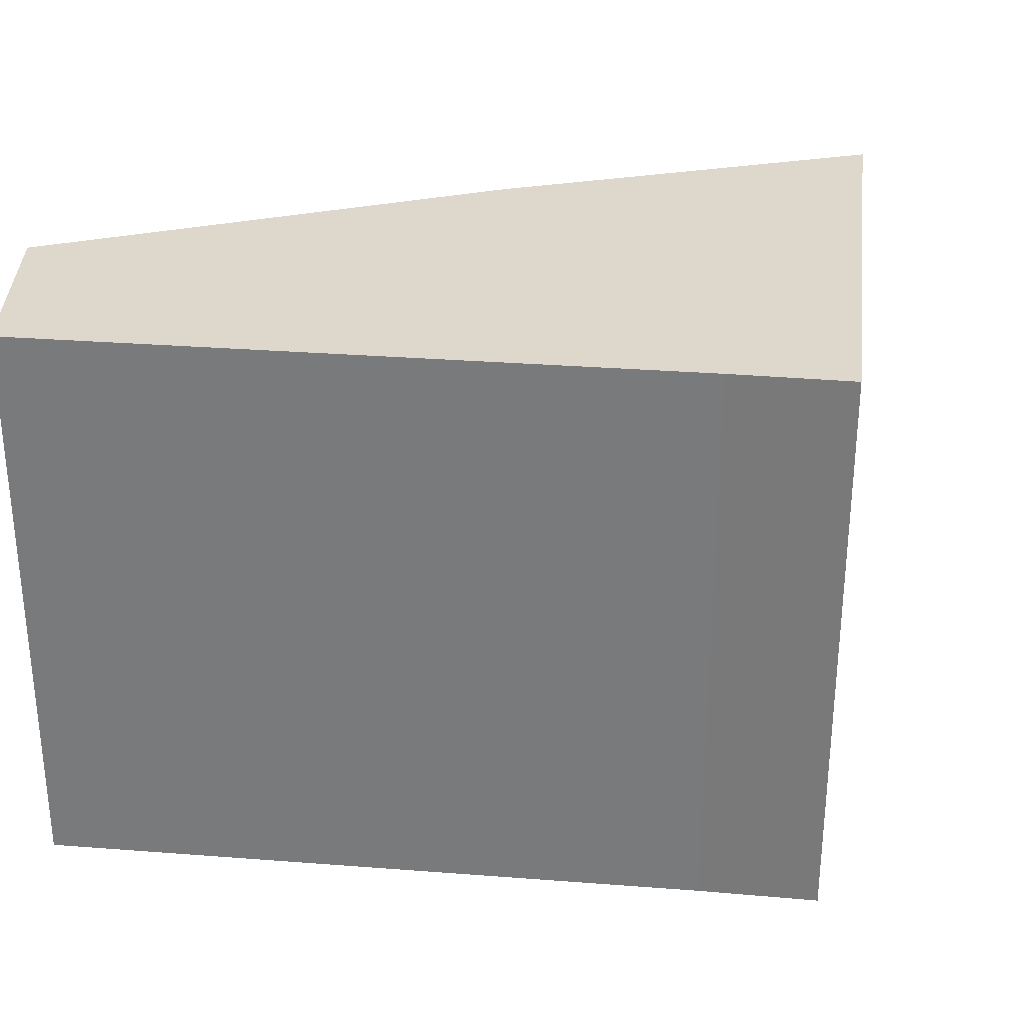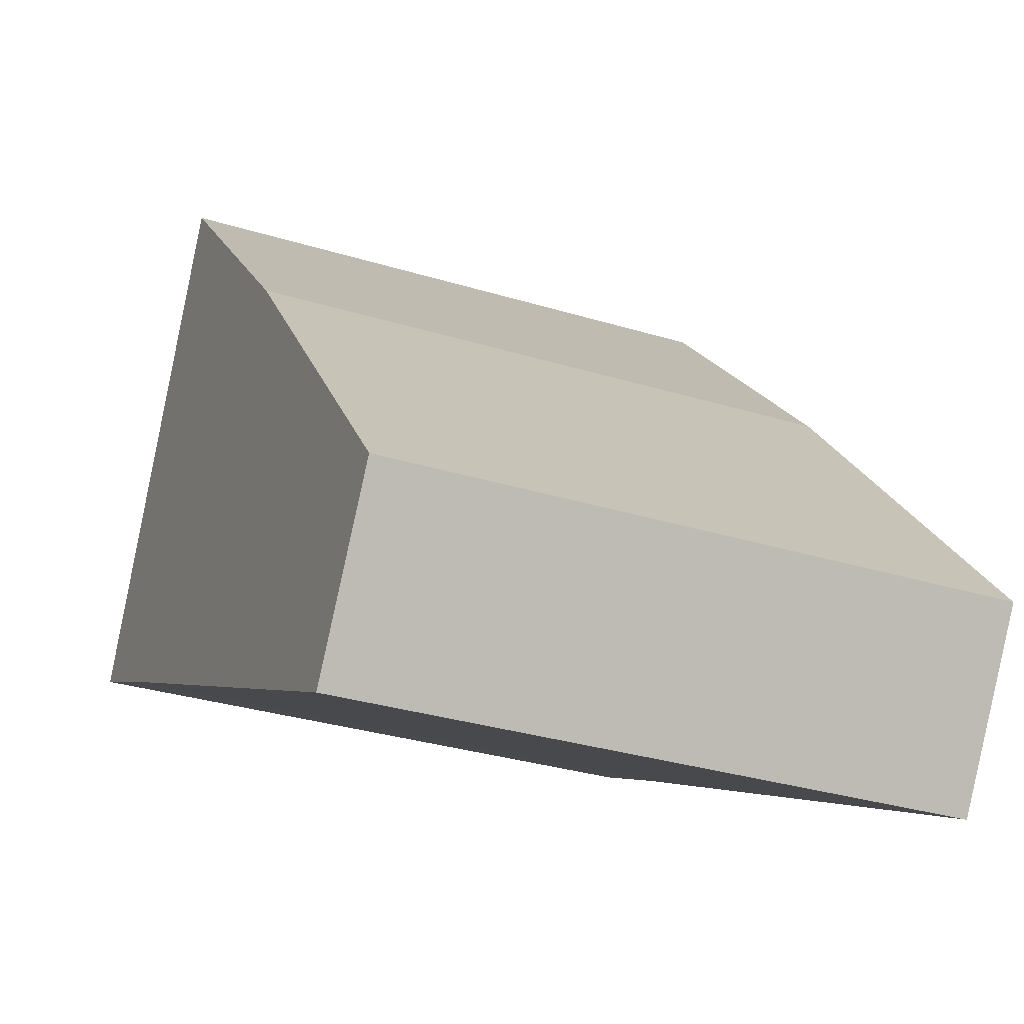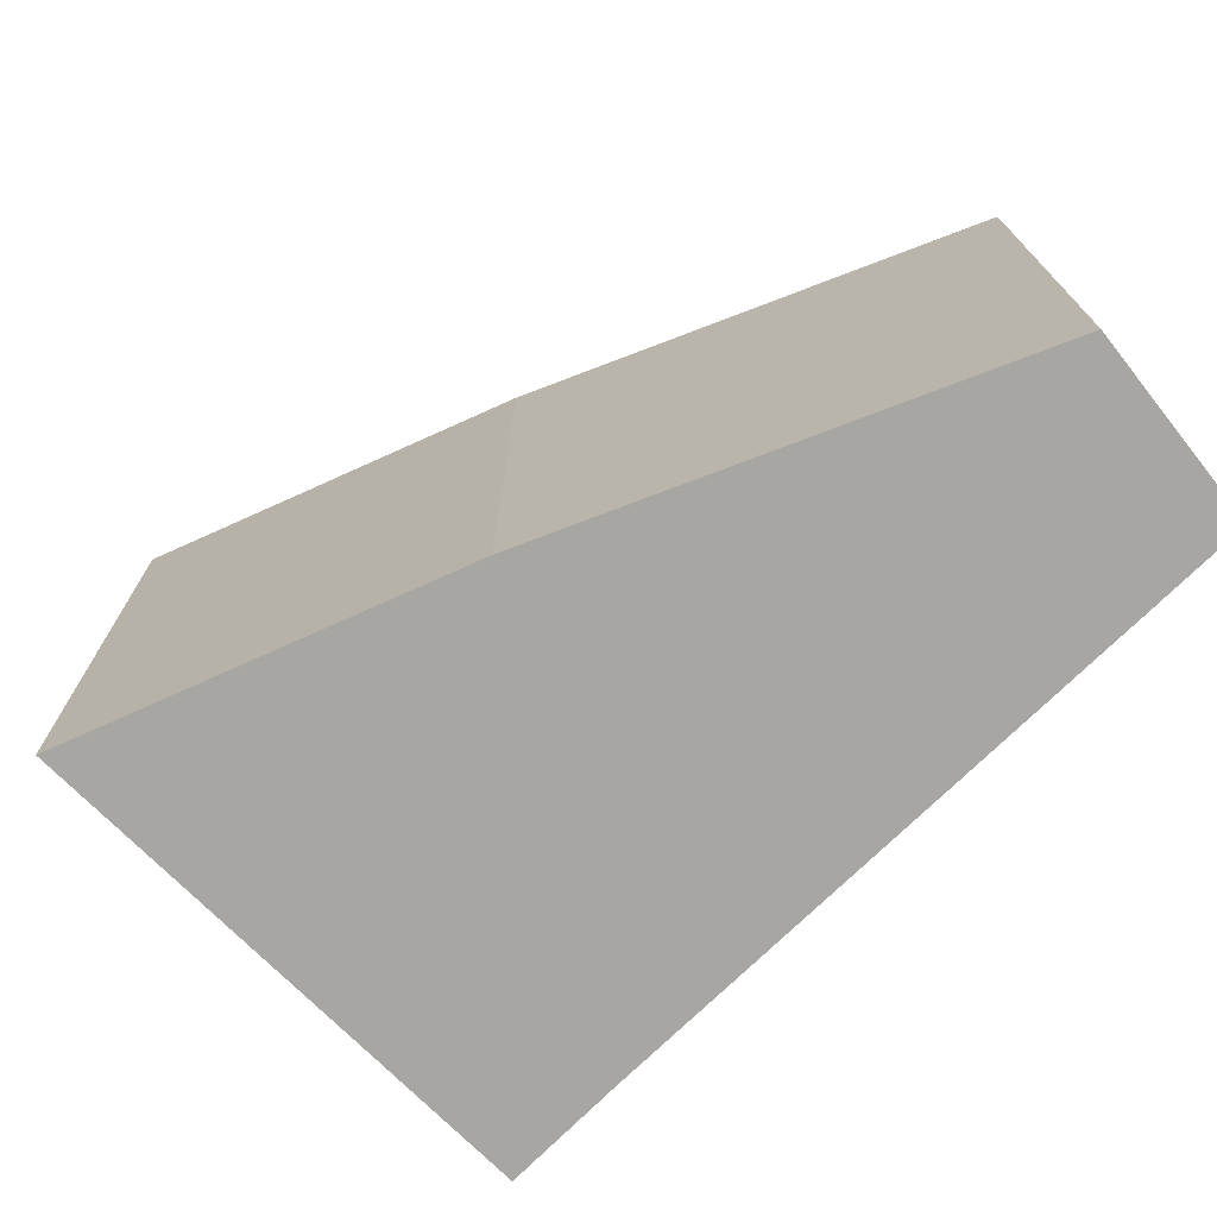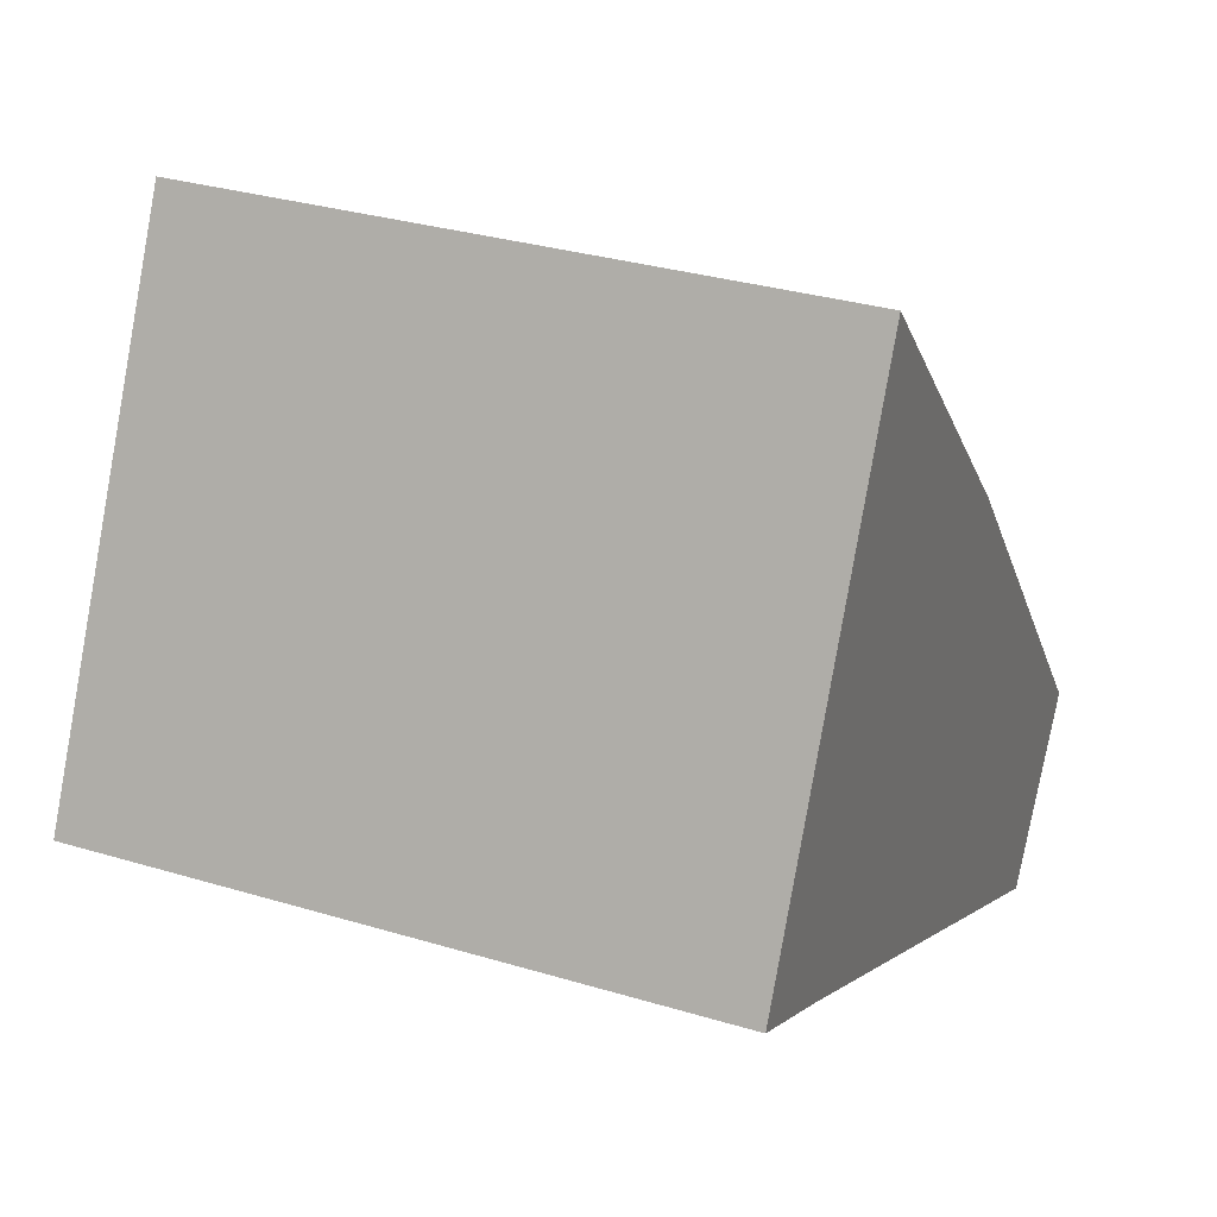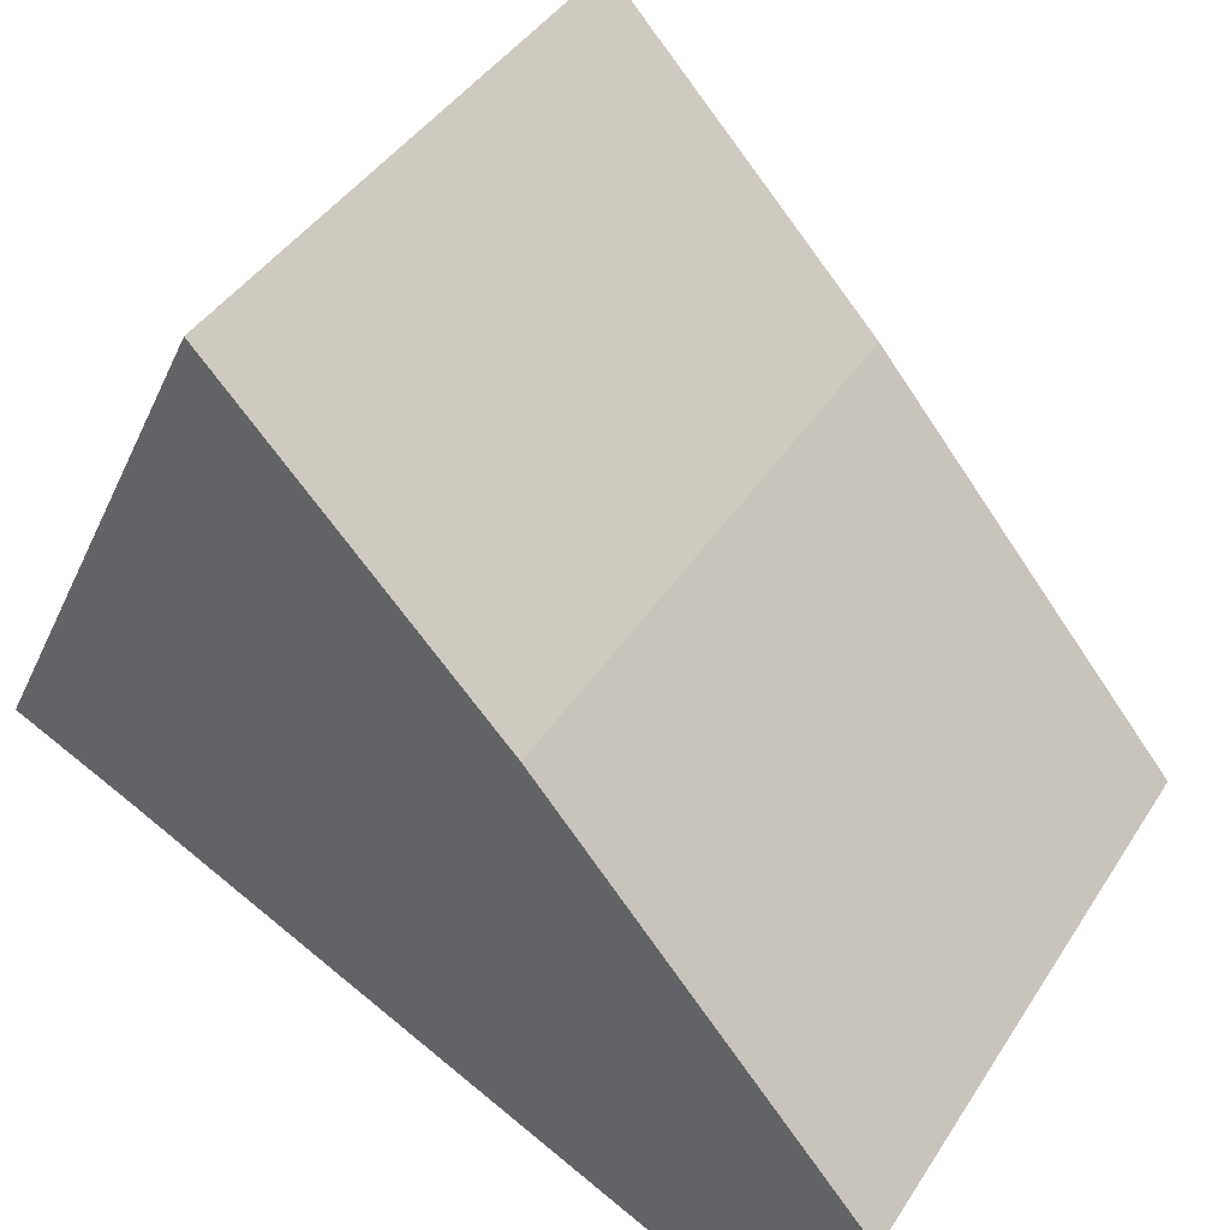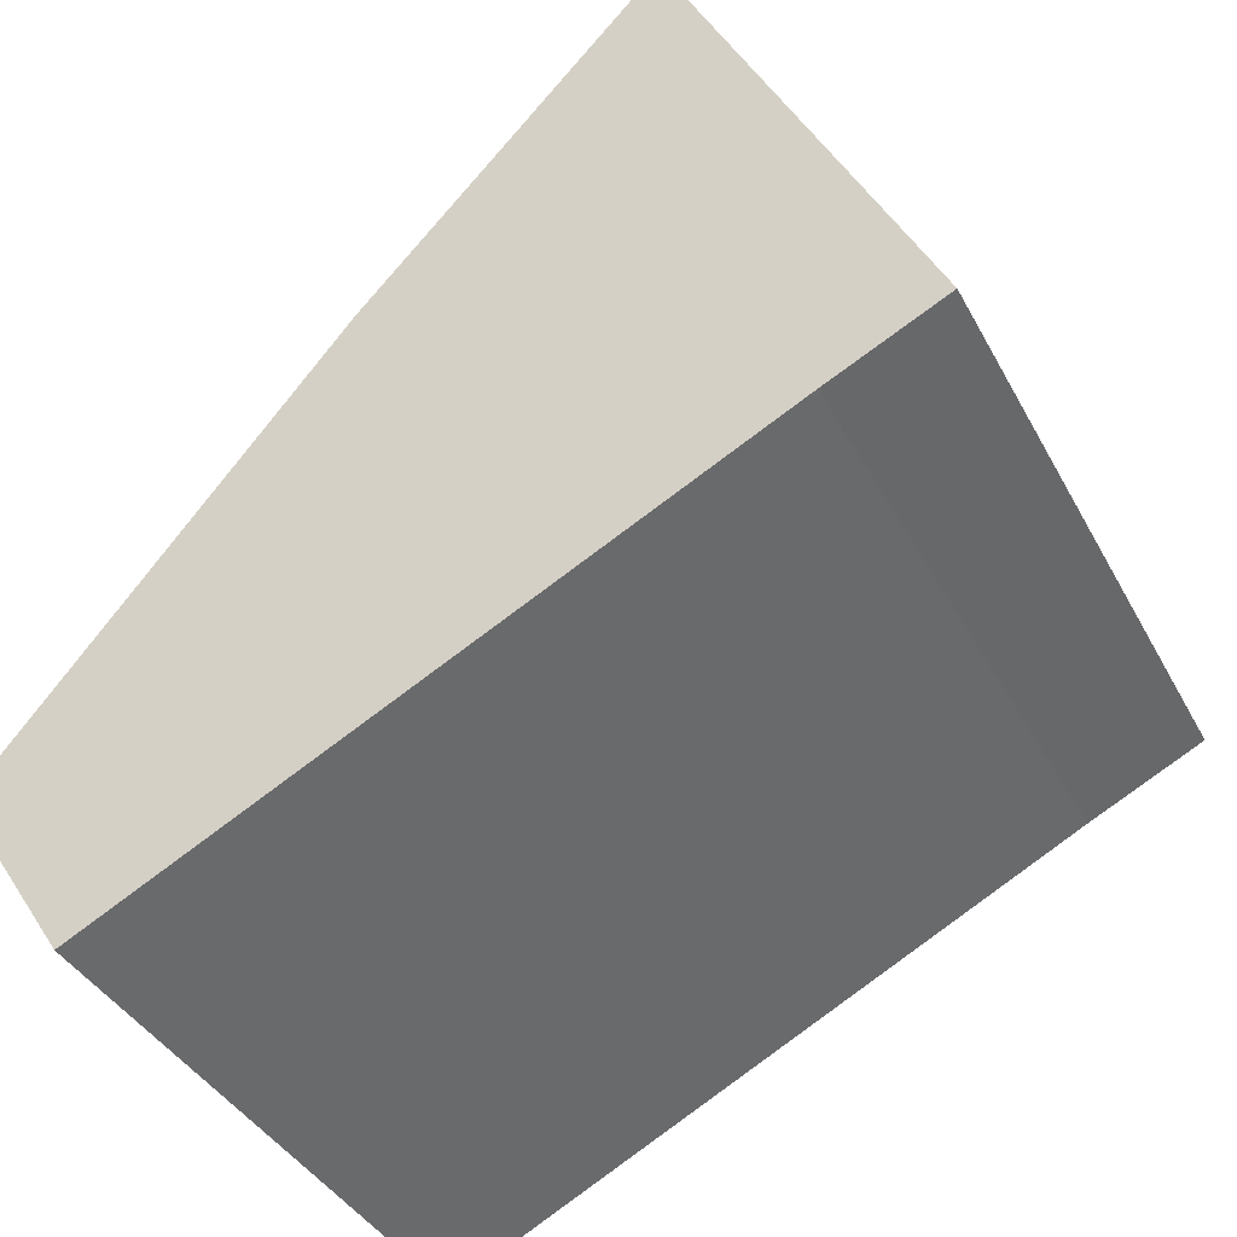
<metadata>
{"format":"obj","ext":"obj","renderer":"f3d","projection":"perspective","resolution":1024,"background":"white","views":[{"elev":31.1,"azim":-146.9,"up":"+Y"},{"elev":-31.9,"azim":66.7,"up":"+Z"},{"elev":-74.1,"azim":71.0,"up":"+Y"},{"elev":31.3,"azim":-66.7,"up":"+Z"},{"elev":41.7,"azim":29.9,"up":"+Z"},{"elev":-38.7,"azim":-154.5,"up":"+Z"}]}
</metadata>
<code>
v  7.967 6.68 -3.999
v  5.595 6.68 2.053
v  9.137 6.68 -2.183
v  1.223 6.68 -0.593
v  2.56 6.68 5.275
v  0 6.68 4.09e-16
v  9.137 1.337e-16 -2.183
v  7.967 2.449e-16 -3.999
v  1.223 3.631e-17 -0.593
v  0 0 0
v  2.56 -3.23e-16 5.275
v  5.595 -1.257e-16 2.053
g defaultobject
f 1 2 3
f 2 1 4
f 2 4 5
f 5 4 6
f 7 1 3
f 1 7 8
f 8 4 1
f 4 8 9
f 4 9 6
f 6 9 10
f 10 5 6
f 5 10 11
f 12 3 2
f 3 12 7
f 11 2 5
f 2 11 12
f 7 9 8
f 9 7 12
f 9 12 11
f 9 11 10

</code>
